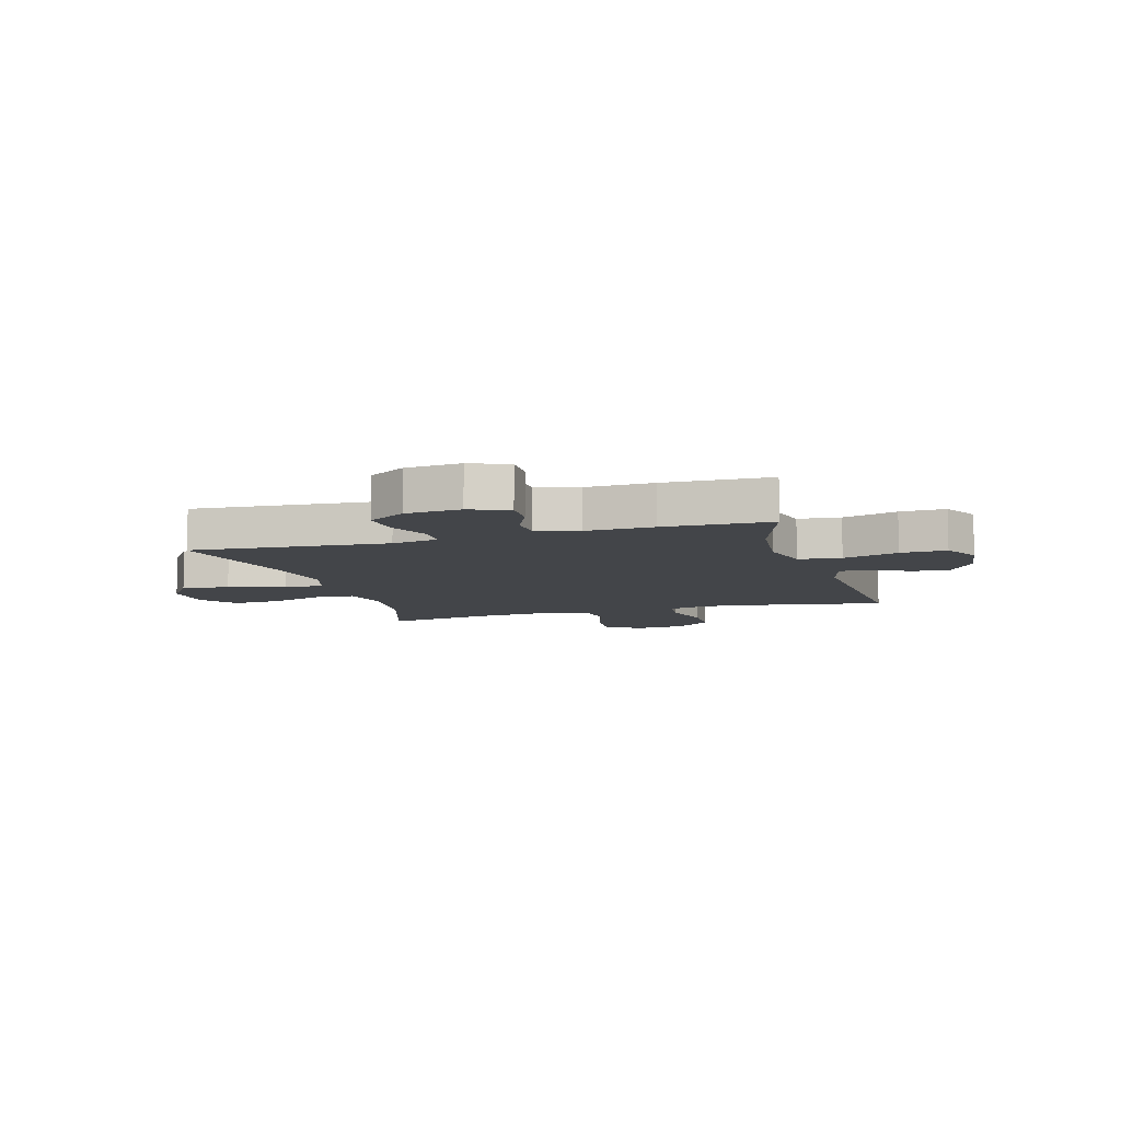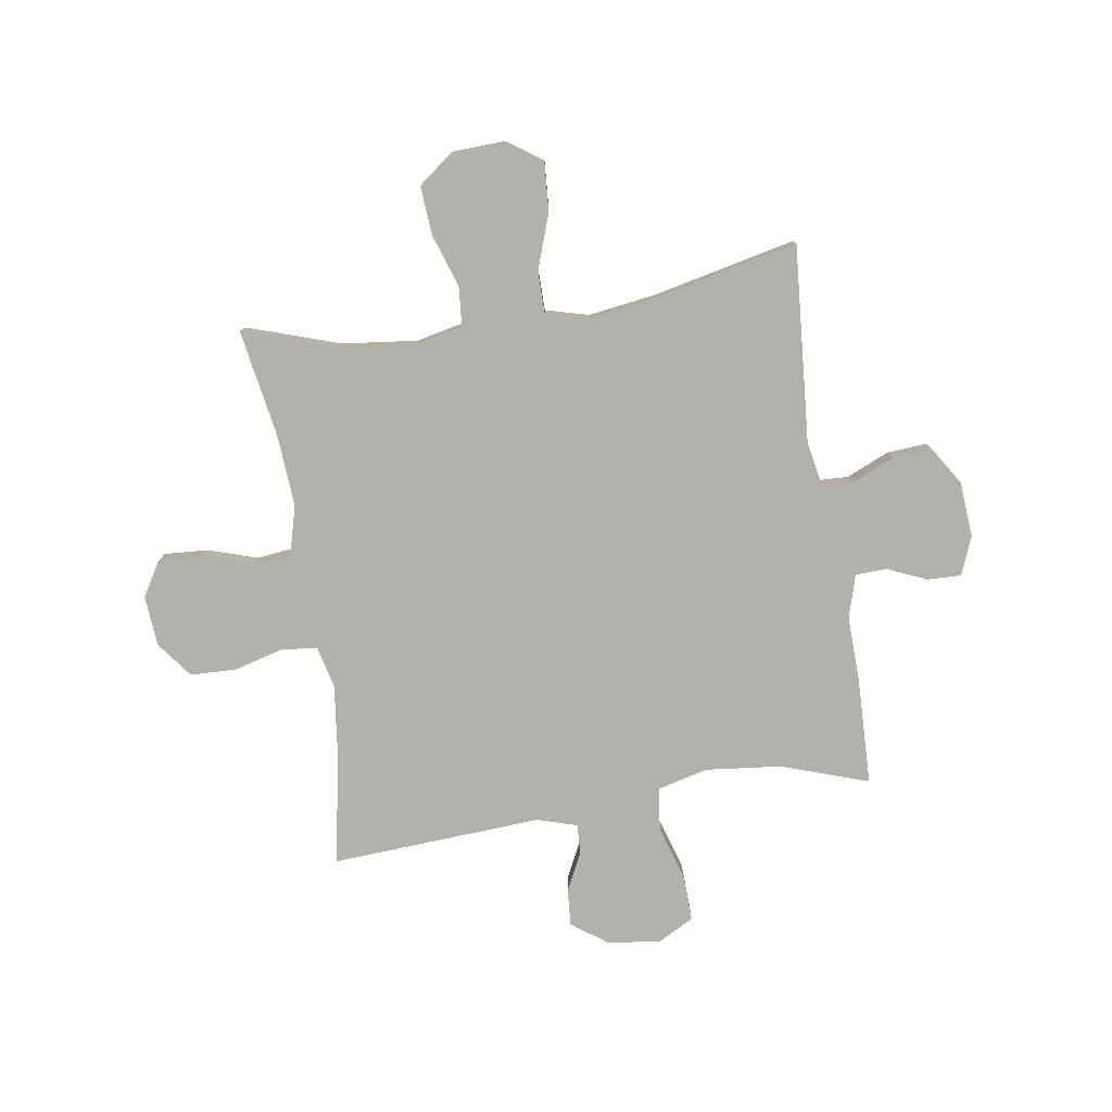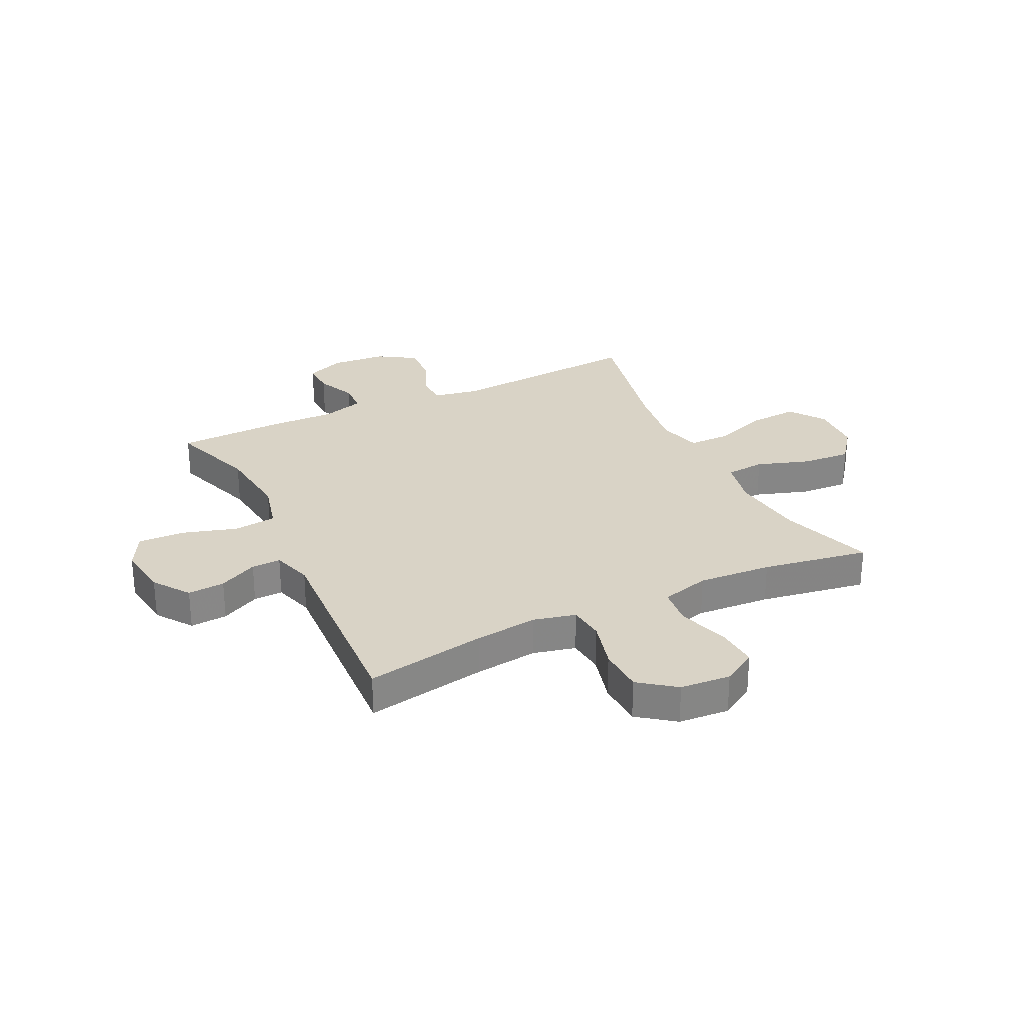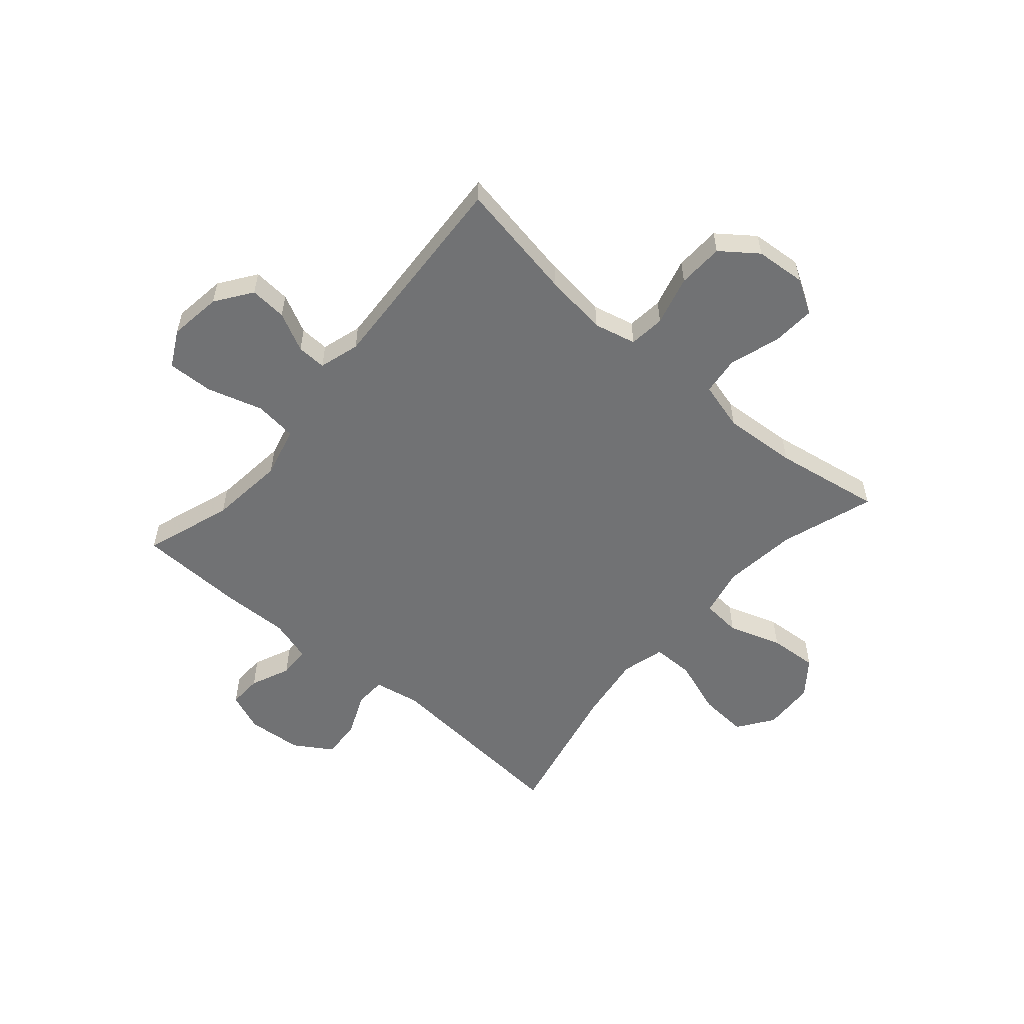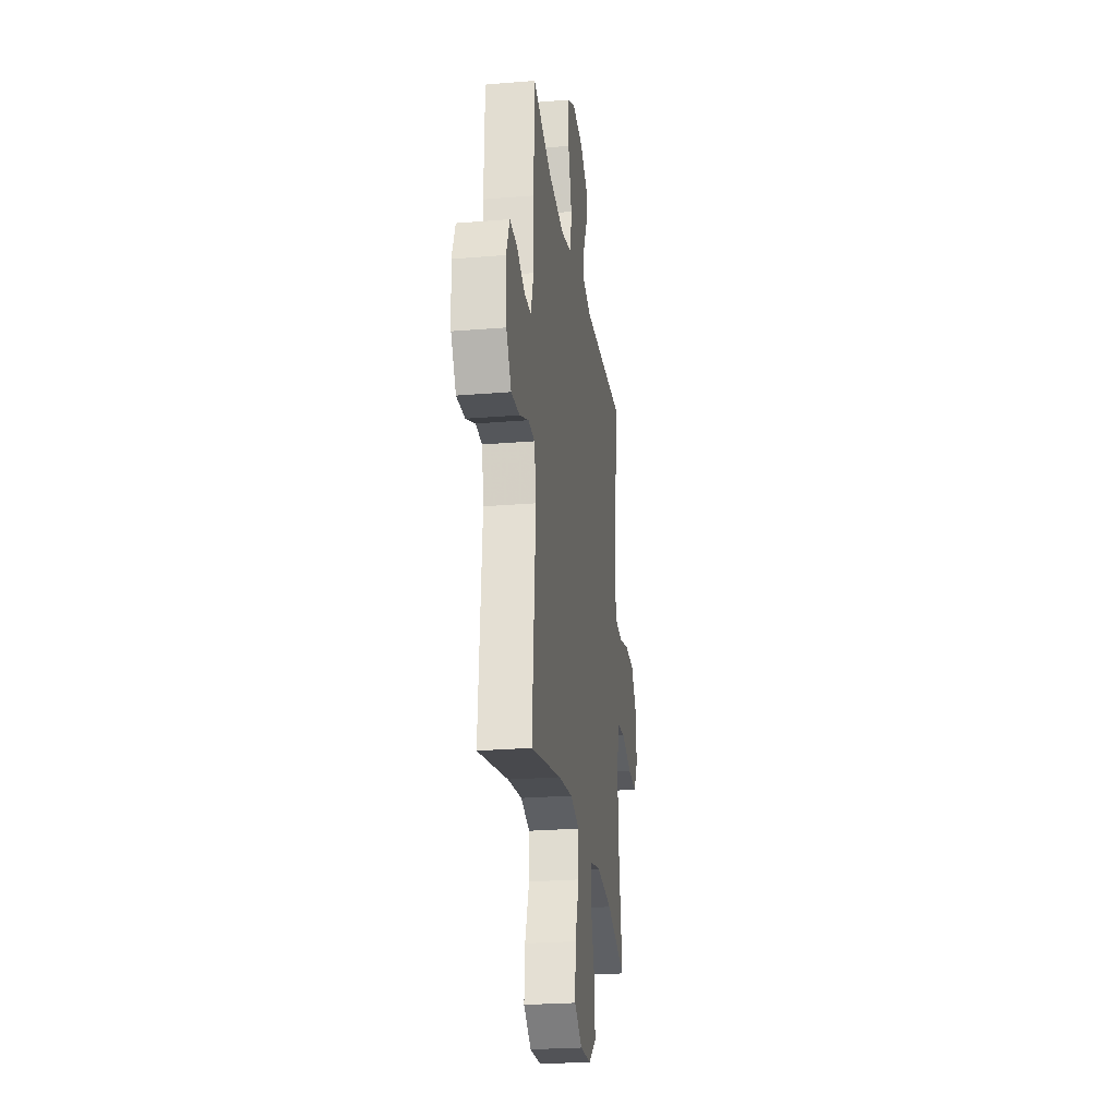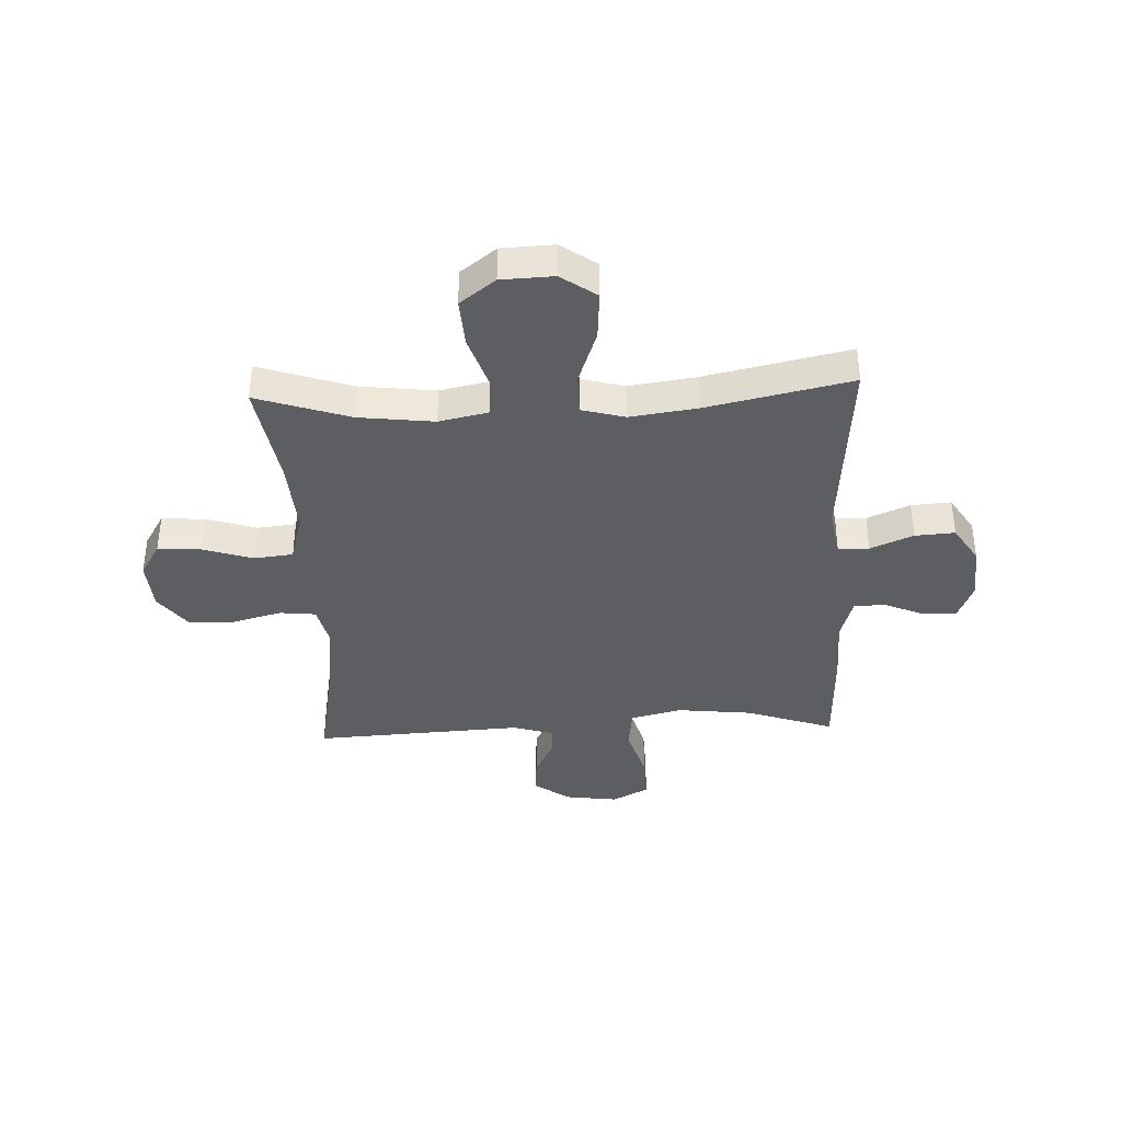
<metadata>
{"format":"obj","ext":"obj","renderer":"f3d","projection":"perspective","resolution":1024,"background":"white","views":[{"elev":-8.6,"azim":-73.4,"up":"+Y"},{"elev":-79.0,"azim":-171.1,"up":"+Y"},{"elev":28.3,"azim":64.1,"up":"+Y"},{"elev":-55.4,"azim":49.3,"up":"+Y"},{"elev":-24.9,"azim":-82.3,"up":"+Z"},{"elev":-38.4,"azim":-177.6,"up":"+Y"}]}
</metadata>
<code>
v 0.5 0.07 0.5
v 0.461 0.07 0.282
v 0.447 0.07 0.168
v 0.465 0.07 0.092
v 0.53 0.07 0.085
v 0.62 0.07 0.109
v 0.703 0.07 0.106
v 0.752 0.07 0.041
v 0.759 0.07 -0.05
v 0.722 0.07 -0.112
v 0.644 0.07 -0.107
v 0.553 0.07 -0.078
v 0.483 0.07 -0.086
v 0.459 0.07 -0.174
v 0.468 0.07 -0.307
v 0.5 0.07 -0.5
v 0.331 0.07 -0.444
v 0.196 0.07 -0.428
v 0.108 0.07 -0.447
v 0.102 0.07 -0.518
v 0.134 0.07 -0.614
v 0.14 0.07 -0.702
v 0.076 0.07 -0.751
v -0.018 0.07 -0.755
v -0.082 0.07 -0.71
v -0.076 0.07 -0.622
v -0.041 0.07 -0.522
v -0.041 0.07 -0.447
v -0.119 0.07 -0.426
v -0.24 0.07 -0.443
v -0.5 0.07 -0.5
v -0.472 0.07 -0.146
v -0.487 0.07 -0.062
v -0.543 0.07 -0.06
v -0.62 0.07 -0.093
v -0.692 0.07 -0.098
v -0.735 0.07 -0.03
v -0.743 0.07 0.07
v -0.715 0.07 0.14
v -0.654 0.07 0.138
v -0.583 0.07 0.107
v -0.526 0.07 0.109
v -0.503 0.07 0.186
v -0.506 0.07 0.307
v -0.5 0.07 0.5
v -0.342 0.07 0.446
v -0.205 0.07 0.431
v -0.113 0.07 0.454
v -0.104 0.07 0.531
v -0.134 0.07 0.631
v -0.137 0.07 0.714
v -0.071 0.07 0.749
v 0.024 0.07 0.736
v 0.089 0.07 0.69
v 0.084 0.07 0.623
v 0.049 0.07 0.553
v 0.047 0.07 0.5
v 0.12 0.07 0.478
v 0.5 0 0.5
v 0.461 0 0.282
v 0.447 0 0.168
v 0.465 0 0.092
v 0.53 0 0.085
v 0.62 0 0.109
v 0.703 0 0.106
v 0.752 0 0.041
v 0.759 0 -0.05
v 0.722 0 -0.112
v 0.644 0 -0.107
v 0.553 0 -0.078
v 0.483 0 -0.086
v 0.459 0 -0.174
v 0.468 0 -0.307
v 0.5 0 -0.5
v 0.331 0 -0.444
v 0.196 0 -0.428
v 0.108 0 -0.447
v 0.102 0 -0.518
v 0.134 0 -0.614
v 0.14 0 -0.702
v 0.076 0 -0.751
v -0.018 0 -0.755
v -0.082 0 -0.71
v -0.076 0 -0.622
v -0.041 0 -0.522
v -0.041 0 -0.447
v -0.119 0 -0.426
v -0.24 0 -0.443
v -0.5 0 -0.5
v -0.472 0 -0.146
v -0.487 0 -0.062
v -0.543 0 -0.06
v -0.62 0 -0.093
v -0.692 0 -0.098
v -0.735 0 -0.03
v -0.743 0 0.07
v -0.715 0 0.14
v -0.654 0 0.138
v -0.583 0 0.107
v -0.526 0 0.109
v -0.503 0 0.186
v -0.506 0 0.307
v -0.5 0 0.5
v -0.342 0 0.446
v -0.205 0 0.431
v -0.113 0 0.454
v -0.104 0 0.531
v -0.134 0 0.631
v -0.137 0 0.714
v -0.071 0 0.749
v 0.024 0 0.736
v 0.089 0 0.69
v 0.084 0 0.623
v 0.049 0 0.553
v 0.047 0 0.5
v 0.12 0 0.478
f 53 54 55 56
f 53 56 57
f 52 53 57
f 49 50 51 52
f 48 49 52 57
f 43 44 45 46
f 42 43 46 47
f 38 39 40 41
f 38 41 42
f 37 38 42
f 34 35 36 37
f 33 34 37 42
f 30 31 32
f 29 30 32 33
f 28 29 33 42
f 24 25 26 27
f 24 27 28
f 23 24 28
f 20 21 22 23
f 19 20 23 28
f 18 19 28 42
f 15 16 17
f 14 15 17 18
f 13 14 18 42
f 9 10 11 12
f 5 6 7 8
f 4 5 8 9
f 58 1 2
f 48 57 58 2
f 4 9 12 13
f 3 4 13 42
f 42 47 48
f 2 3 42 48
f 114 113 112 111
f 115 114 111
f 115 111 110
f 110 109 108 107
f 115 110 107 106
f 104 103 102 101
f 105 104 101 100
f 99 98 97 96
f 100 99 96
f 100 96 95
f 95 94 93 92
f 100 95 92 91
f 90 89 88
f 91 90 88 87
f 100 91 87 86
f 85 84 83 82
f 86 85 82
f 86 82 81
f 81 80 79 78
f 86 81 78 77
f 100 86 77 76
f 75 74 73
f 76 75 73 72
f 100 76 72 71
f 70 69 68 67
f 66 65 64 63
f 67 66 63 62
f 60 59 116
f 60 116 115 106
f 71 70 67 62
f 100 71 62 61
f 106 105 100
f 106 100 61 60
f 1 59 60 2
f 2 60 61 3
f 3 61 62 4
f 4 62 63 5
f 5 63 64 6
f 6 64 65 7
f 7 65 66 8
f 8 66 67 9
f 9 67 68 10
f 10 68 69 11
f 11 69 70 12
f 12 70 71 13
f 13 71 72 14
f 14 72 73 15
f 15 73 74 16
f 16 74 75 17
f 17 75 76 18
f 18 76 77 19
f 19 77 78 20
f 20 78 79 21
f 21 79 80 22
f 22 80 81 23
f 23 81 82 24
f 24 82 83 25
f 25 83 84 26
f 26 84 85 27
f 27 85 86 28
f 28 86 87 29
f 29 87 88 30
f 30 88 89 31
f 31 89 90 32
f 32 90 91 33
f 33 91 92 34
f 34 92 93 35
f 35 93 94 36
f 36 94 95 37
f 37 95 96 38
f 38 96 97 39
f 39 97 98 40
f 40 98 99 41
f 41 99 100 42
f 42 100 101 43
f 43 101 102 44
f 44 102 103 45
f 45 103 104 46
f 46 104 105 47
f 47 105 106 48
f 48 106 107 49
f 49 107 108 50
f 50 108 109 51
f 51 109 110 52
f 52 110 111 53
f 53 111 112 54
f 54 112 113 55
f 55 113 114 56
f 56 114 115 57
f 57 115 116 58
f 58 116 59 1

</code>
